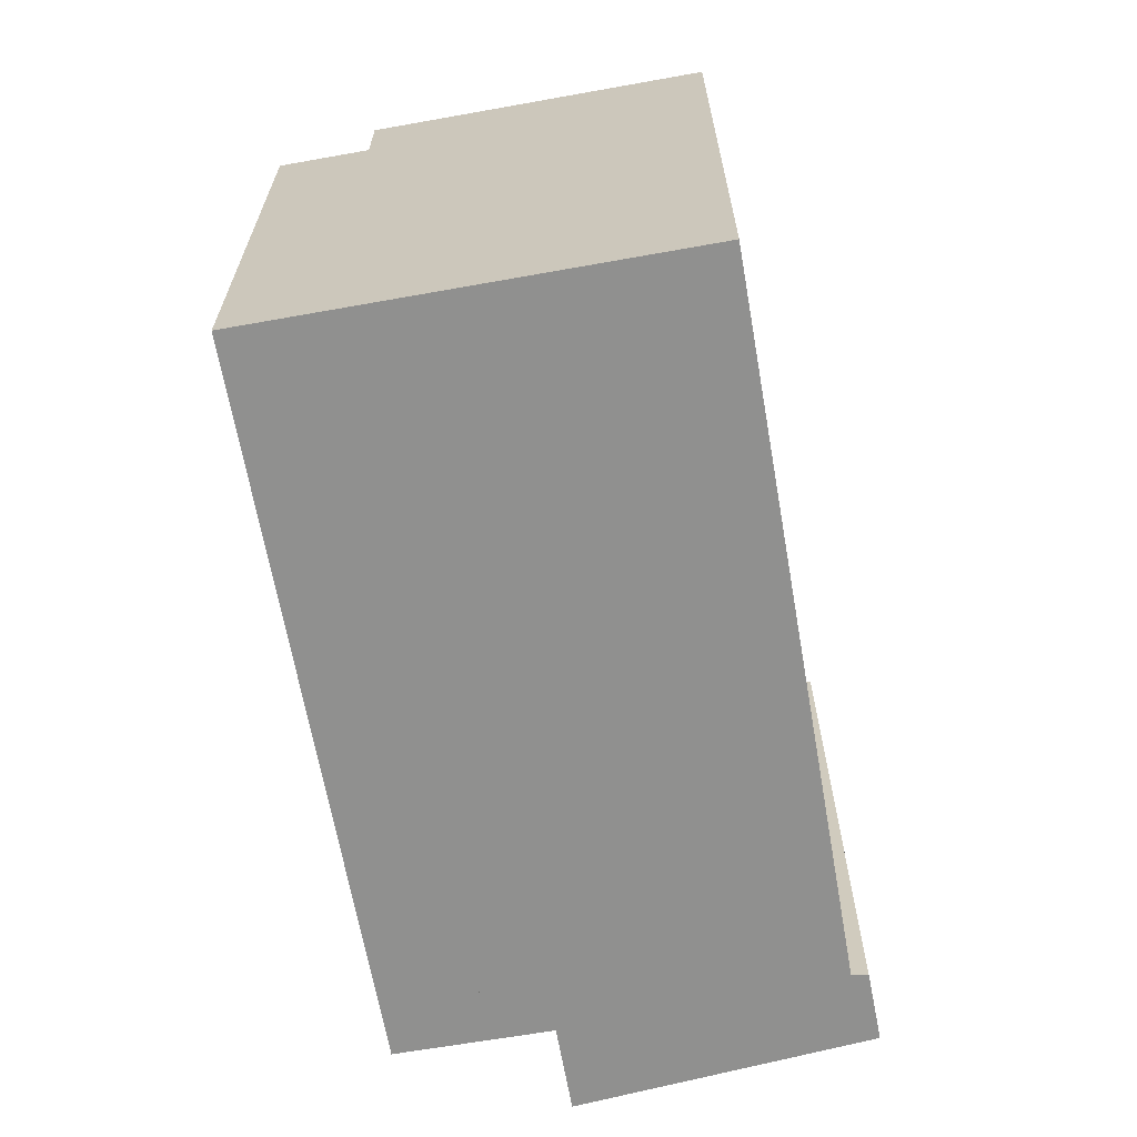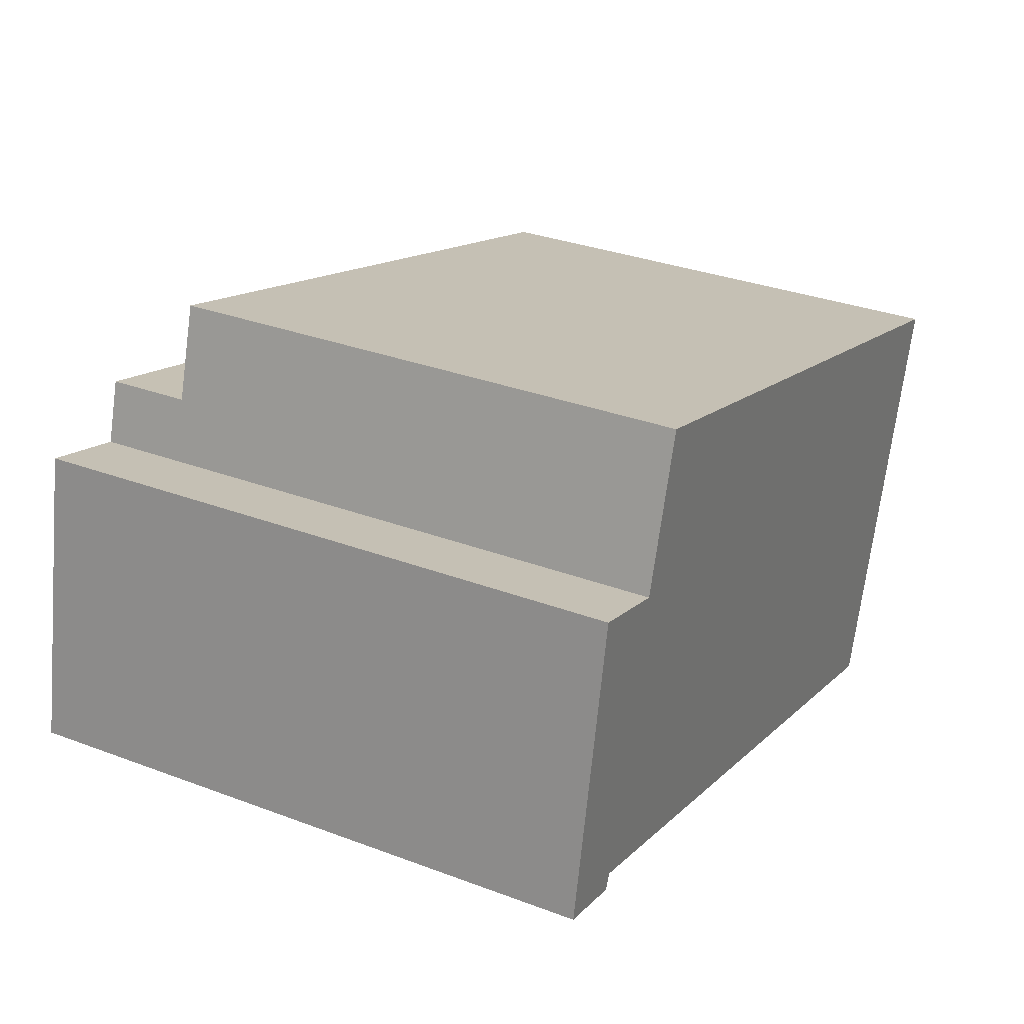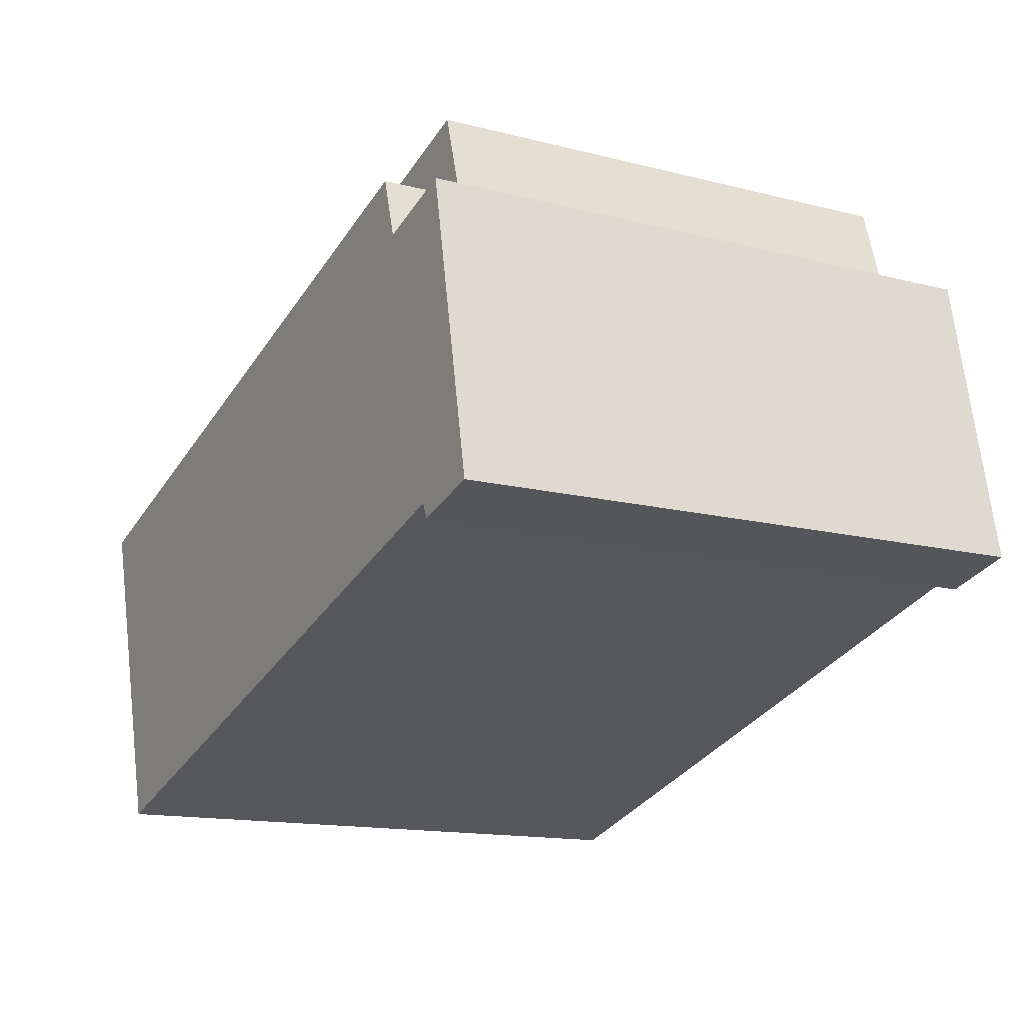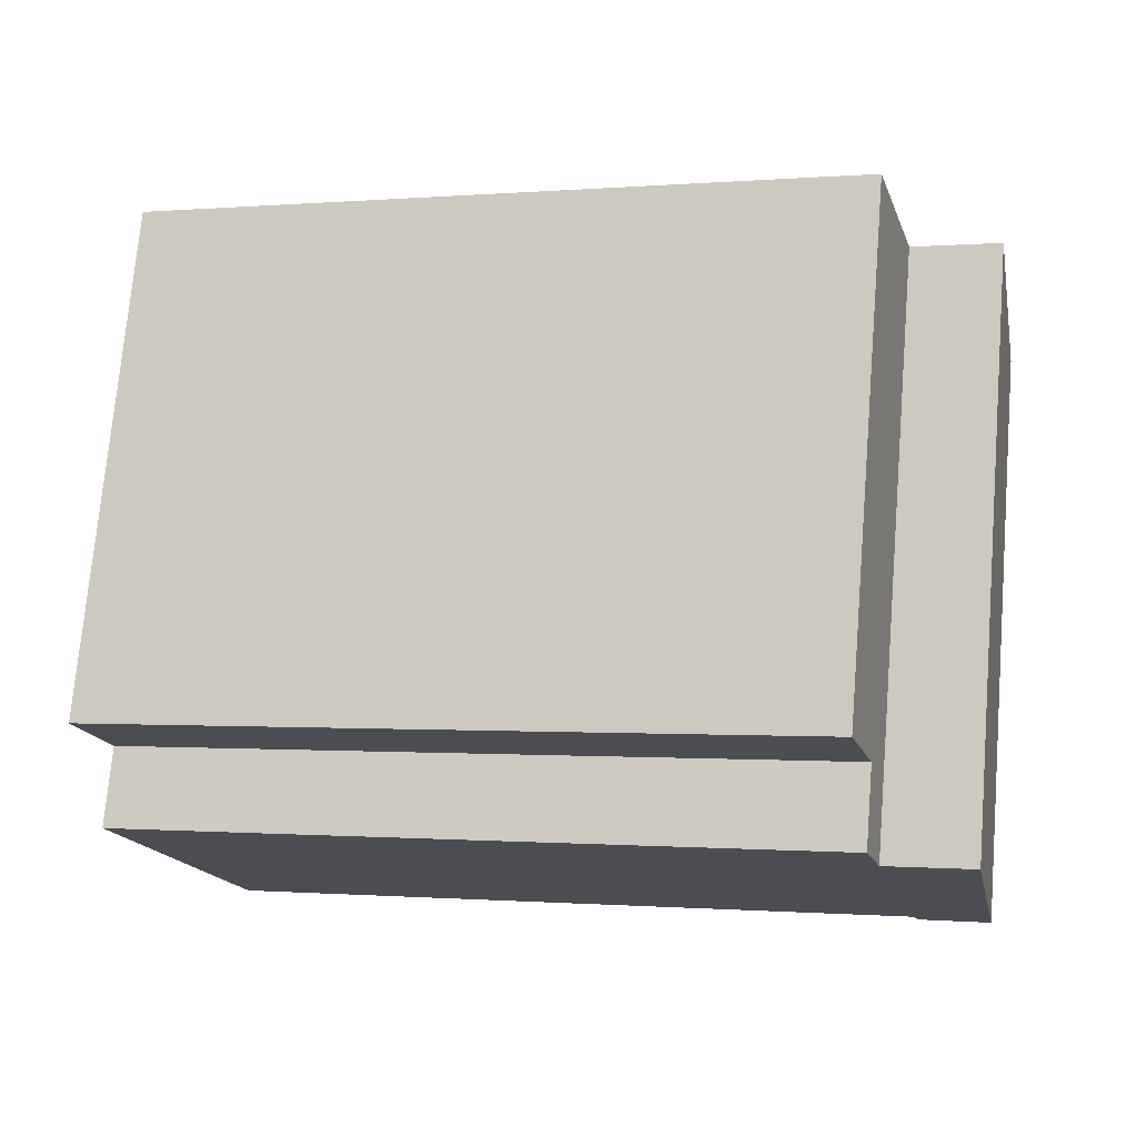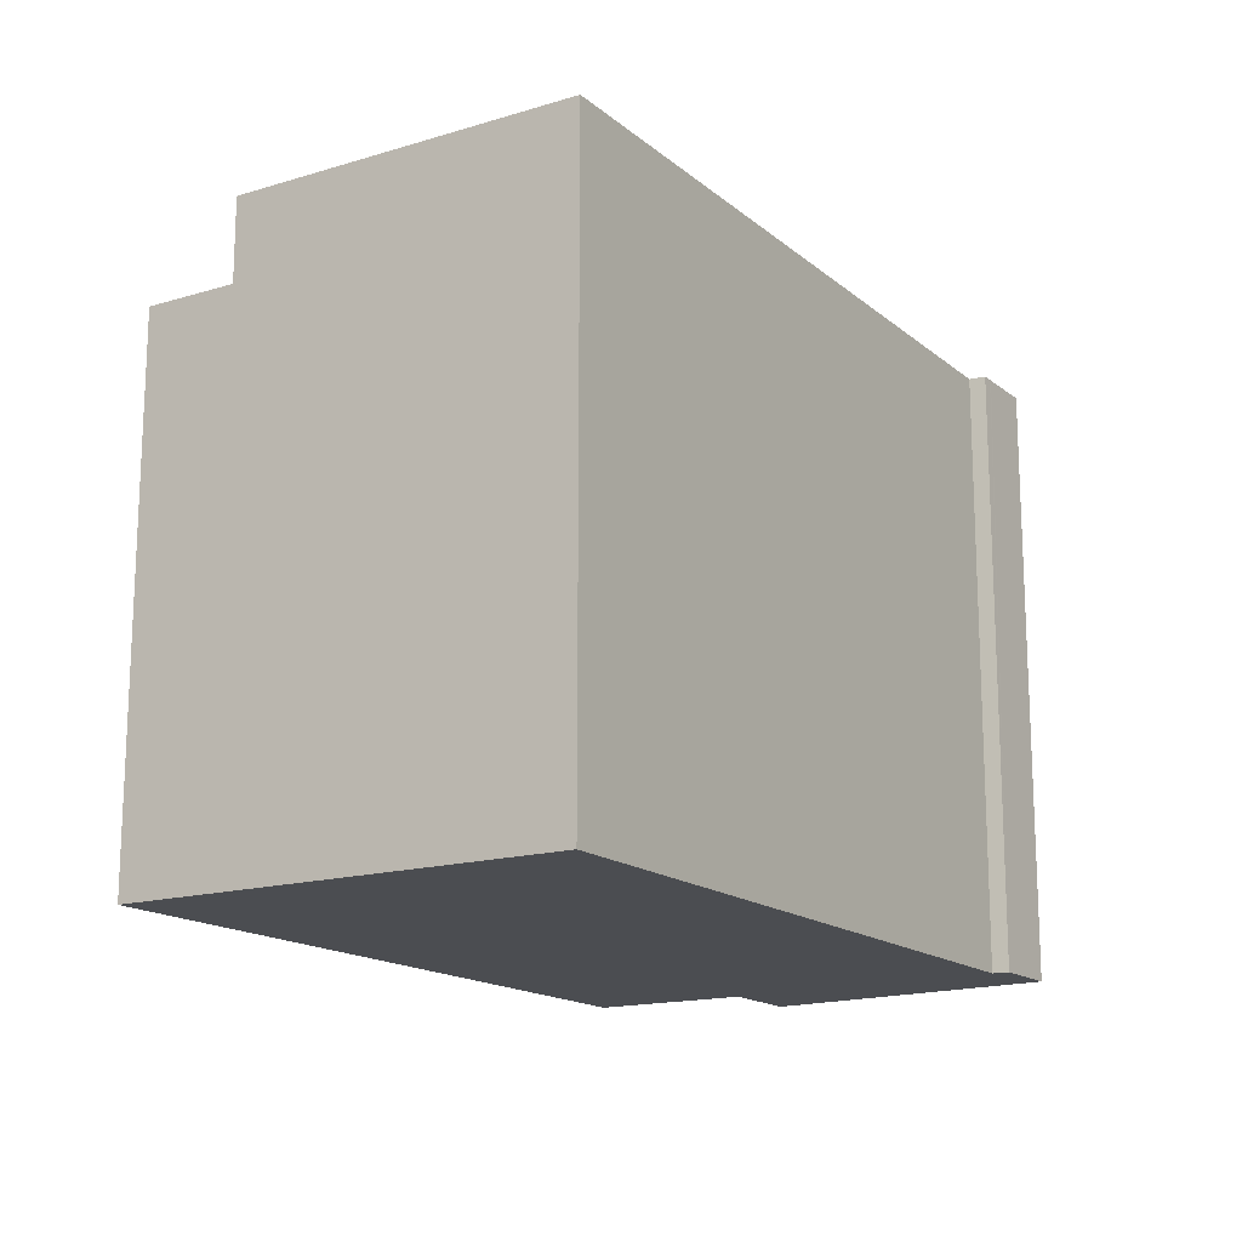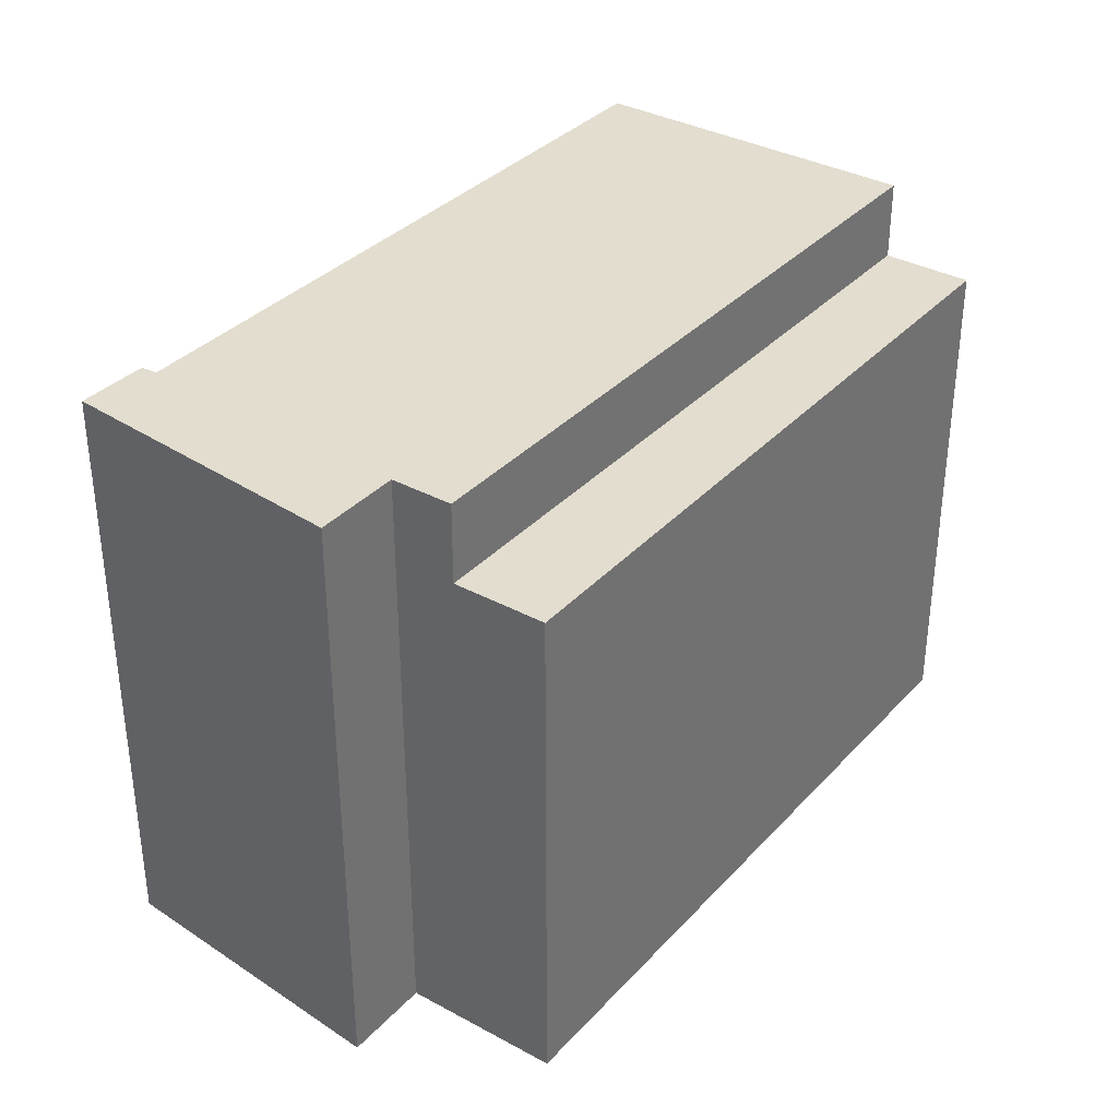
<metadata>
{"format":"obj","ext":"obj","renderer":"f3d","projection":"perspective","resolution":1024,"background":"white","views":[{"elev":-65.5,"azim":116.5,"up":"+Y"},{"elev":32.1,"azim":-62.2,"up":"+Z"},{"elev":-14.2,"azim":-119.5,"up":"+Z"},{"elev":73.7,"azim":-175.2,"up":"+Z"},{"elev":-15.9,"azim":138.4,"up":"+Y"},{"elev":34.8,"azim":-37.5,"up":"+Y"}]}
</metadata>
<code>
v  6.996 19.09 15.59
v  31.96 19.09 4.578
v  5.992 19.09 12.21
v  32.92 19.09 7.868
v  6.996 -9.544e-16 15.59
v  32.92 -4.818e-16 7.868
v  31.96 -2.803e-16 4.578
v  5.992 -7.478e-16 12.21
v  28.38 22.05 -7.711
v  5.992 22.05 12.21
v  31.96 22.05 4.578
v  2.825 22.05 -0.143
v  2.589 22.05 -0.704
v  2.197 22.05 -0.597
v  5.327 22.05 9.98
v  2.162 22.05 10.92
v  2.107 22.05 -0.573
v  0 22.05 1.35e-15
v  2.162 -6.688e-16 10.92
v  5.327 -6.111e-16 9.98
v  0 0 0
v  28.38 4.722e-16 -7.711
v  2.825 8.756e-18 -0.143
v  2.589 4.311e-17 -0.704
v  2.197 3.656e-17 -0.597
v  2.107 3.509e-17 -0.573
g defaultobject
f 1 2 3
f 2 1 4
f 5 4 1
f 4 5 6
f 6 2 4
f 2 6 7
f 7 3 2
f 3 7 8
f 8 1 3
f 1 8 5
f 8 6 5
f 6 8 7
f 9 10 11
f 10 9 12
f 10 12 13
f 10 13 14
f 10 14 15
f 15 14 16
f 16 14 17
f 16 17 18
f 19 15 16
f 15 19 20
f 8 11 10
f 11 8 7
f 20 10 15
f 10 20 8
f 21 16 18
f 16 21 19
f 7 9 11
f 9 7 22
f 22 12 9
f 12 22 23
f 24 14 13
f 14 24 17
f 17 24 18
f 18 24 25
f 18 25 21
f 21 25 26
f 23 13 12
f 13 23 24
f 7 23 22
f 23 7 20
f 20 7 8
f 23 25 24
f 25 23 26
f 26 23 21
f 21 23 19
f 19 23 20

</code>
